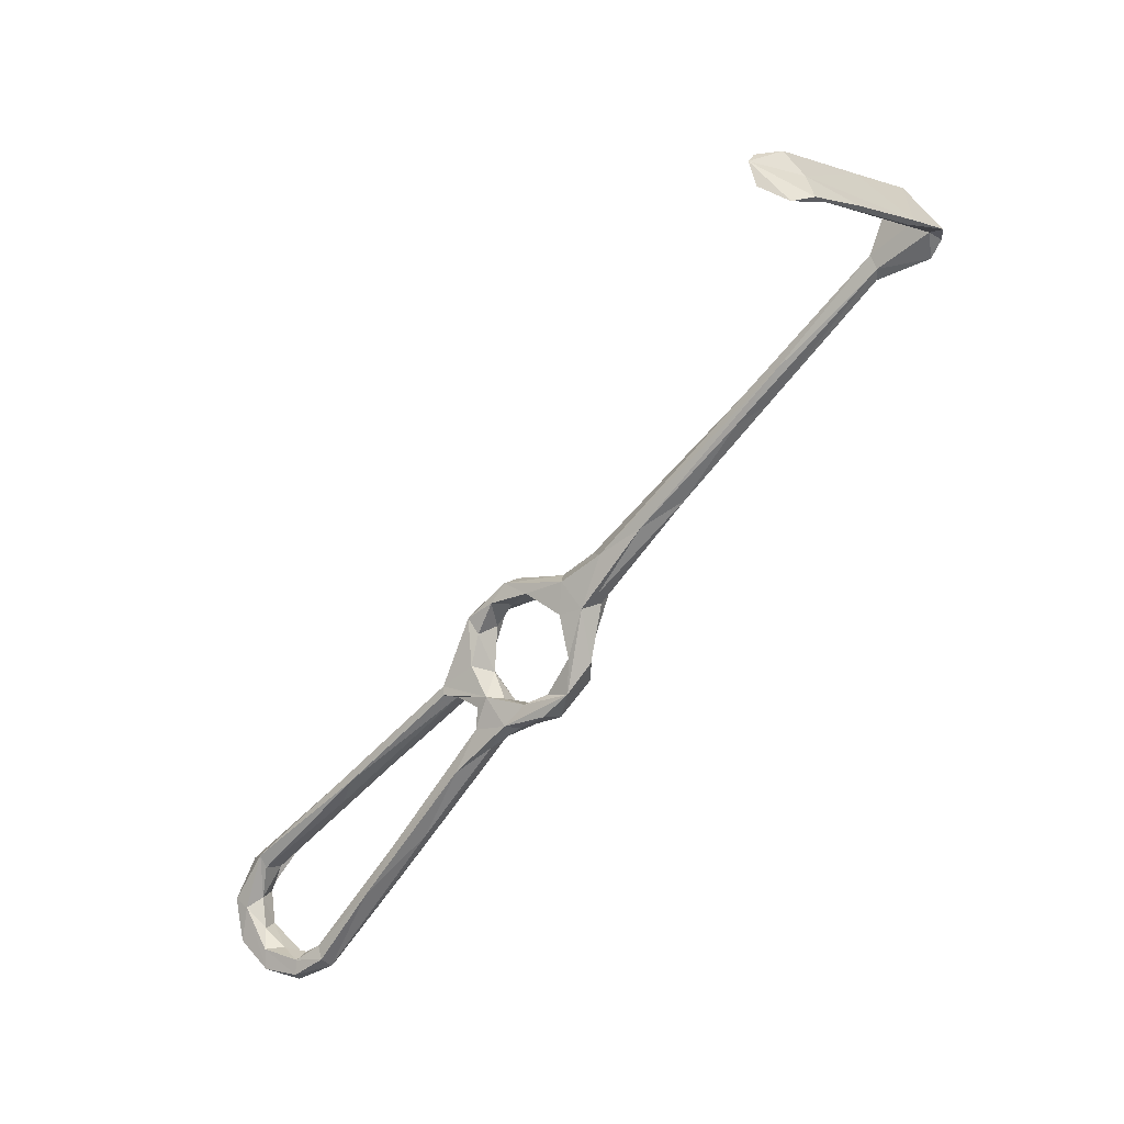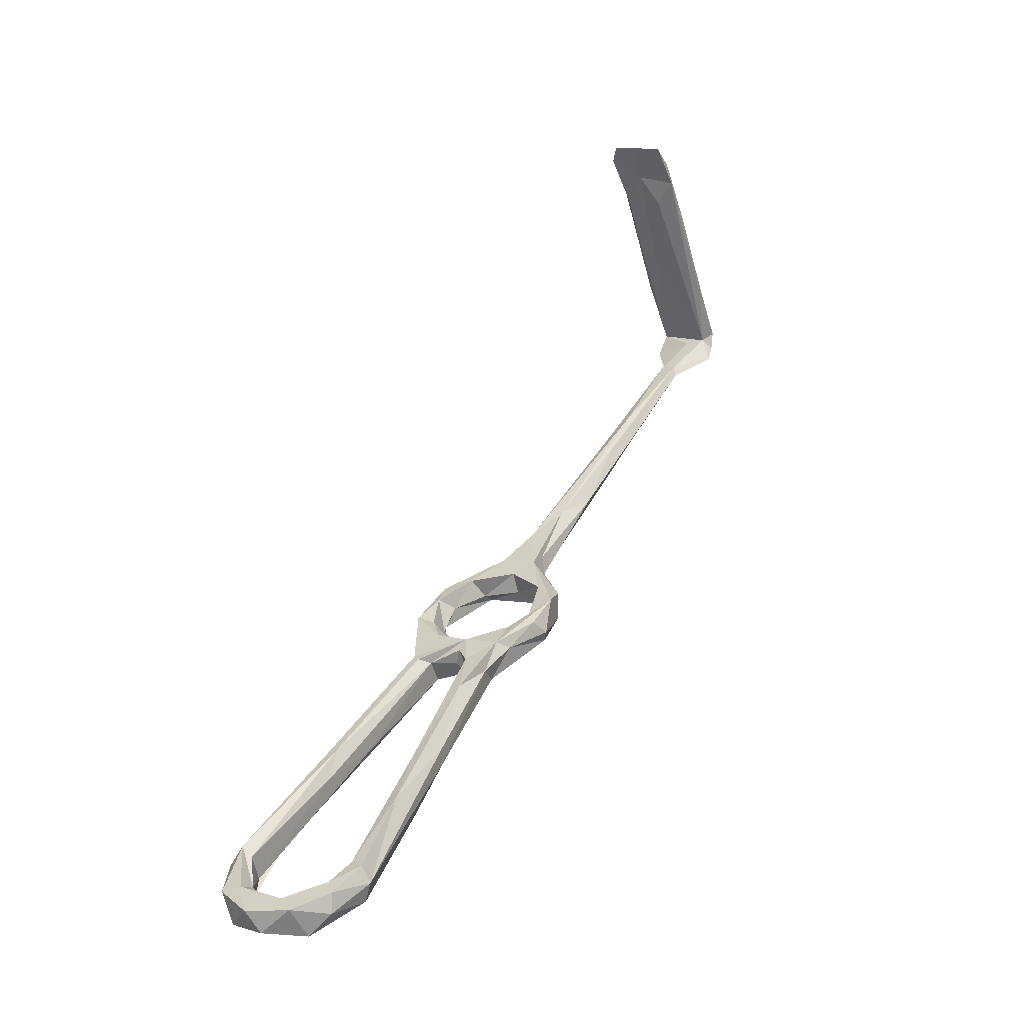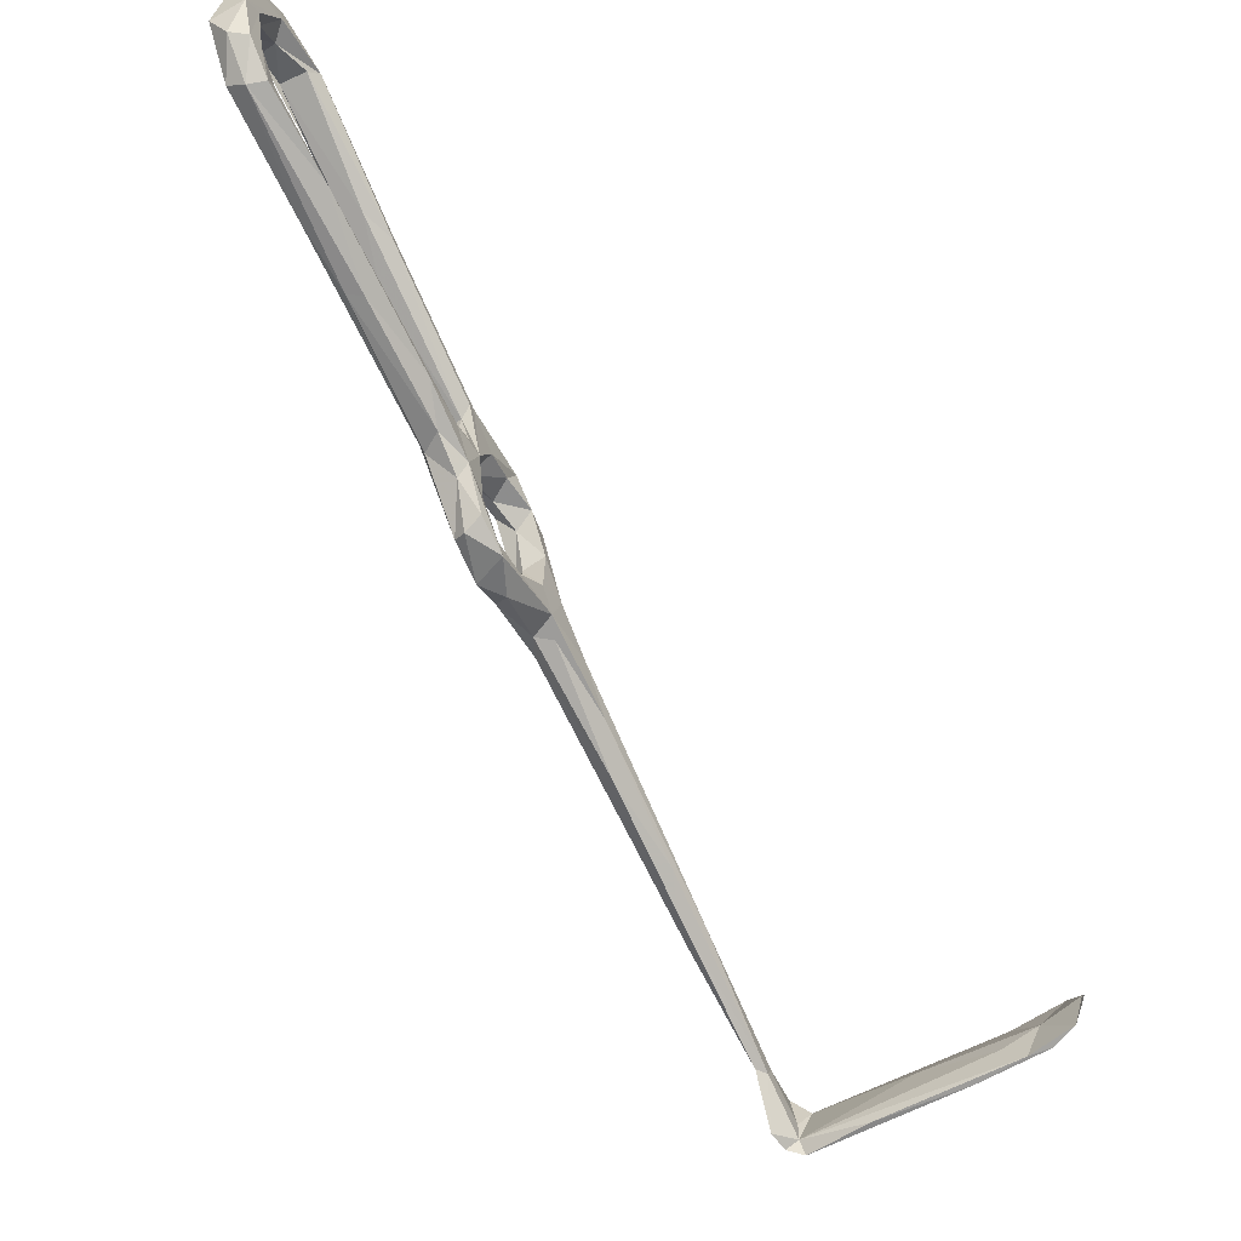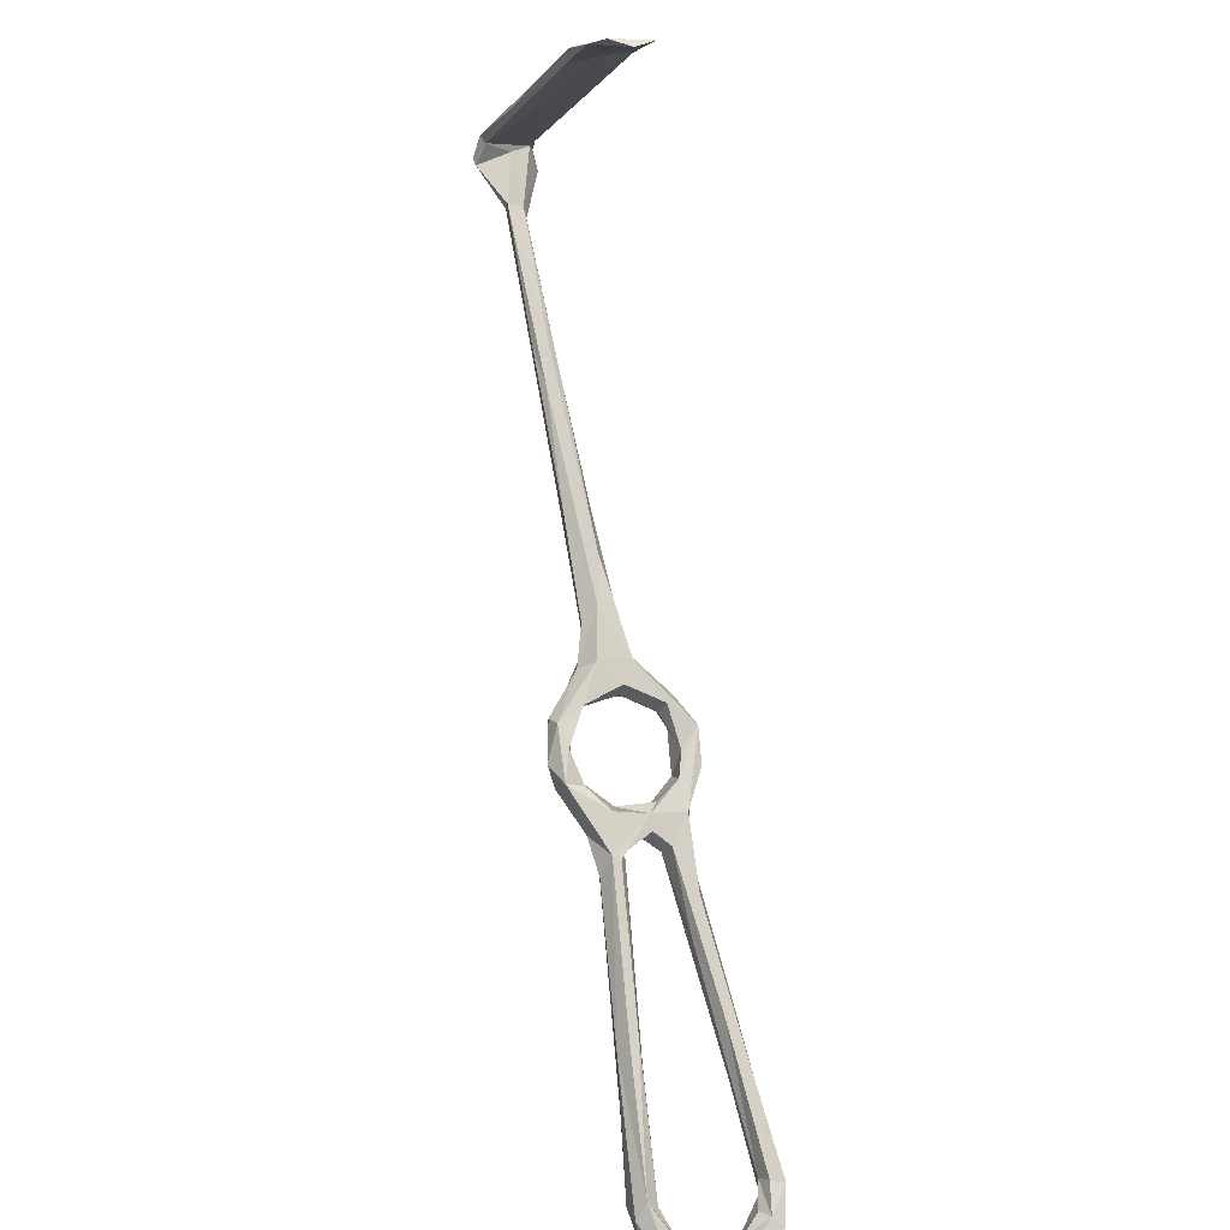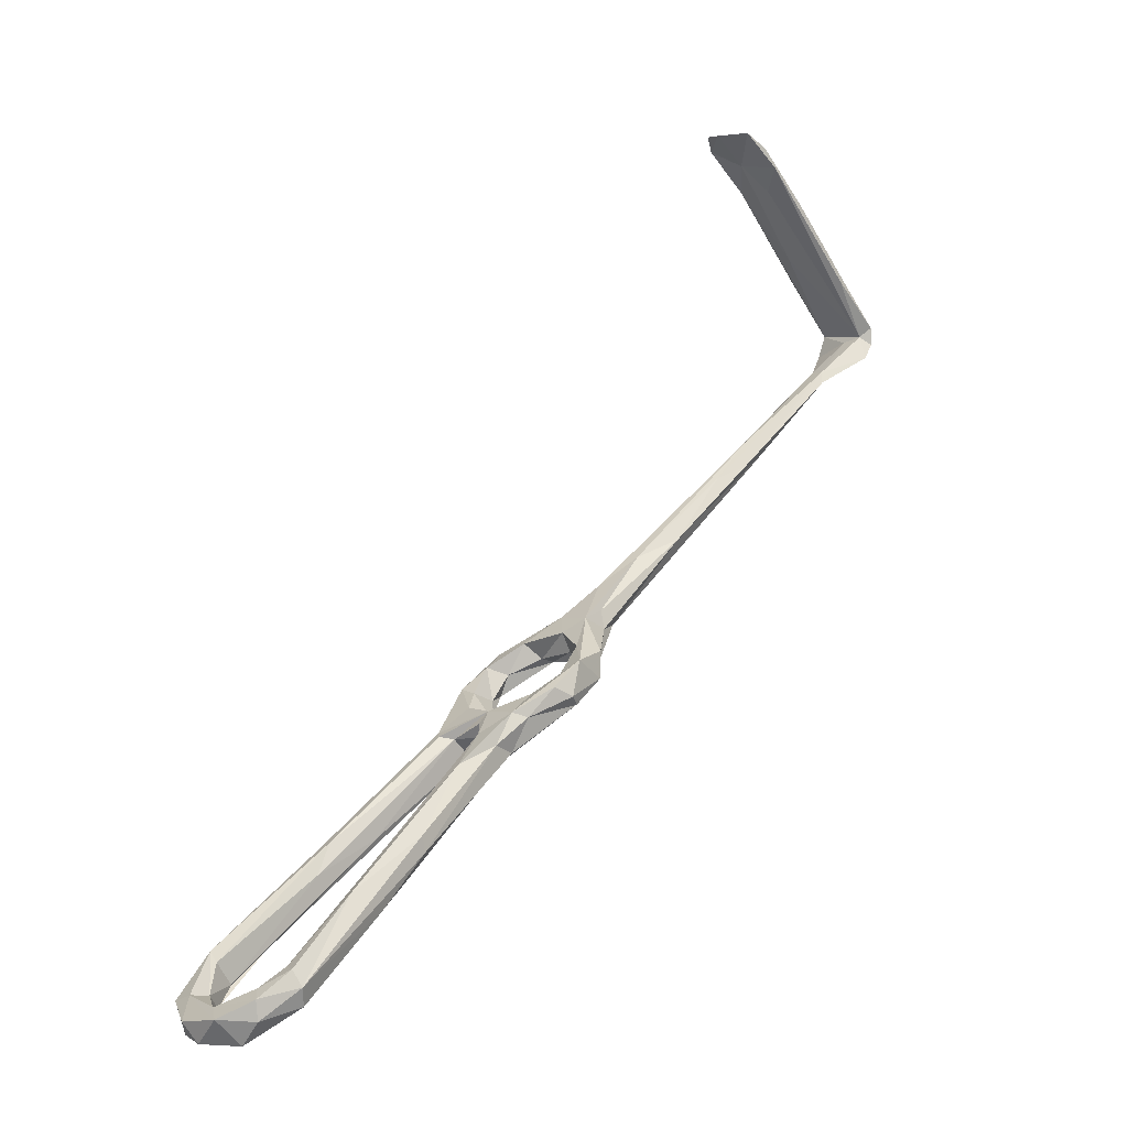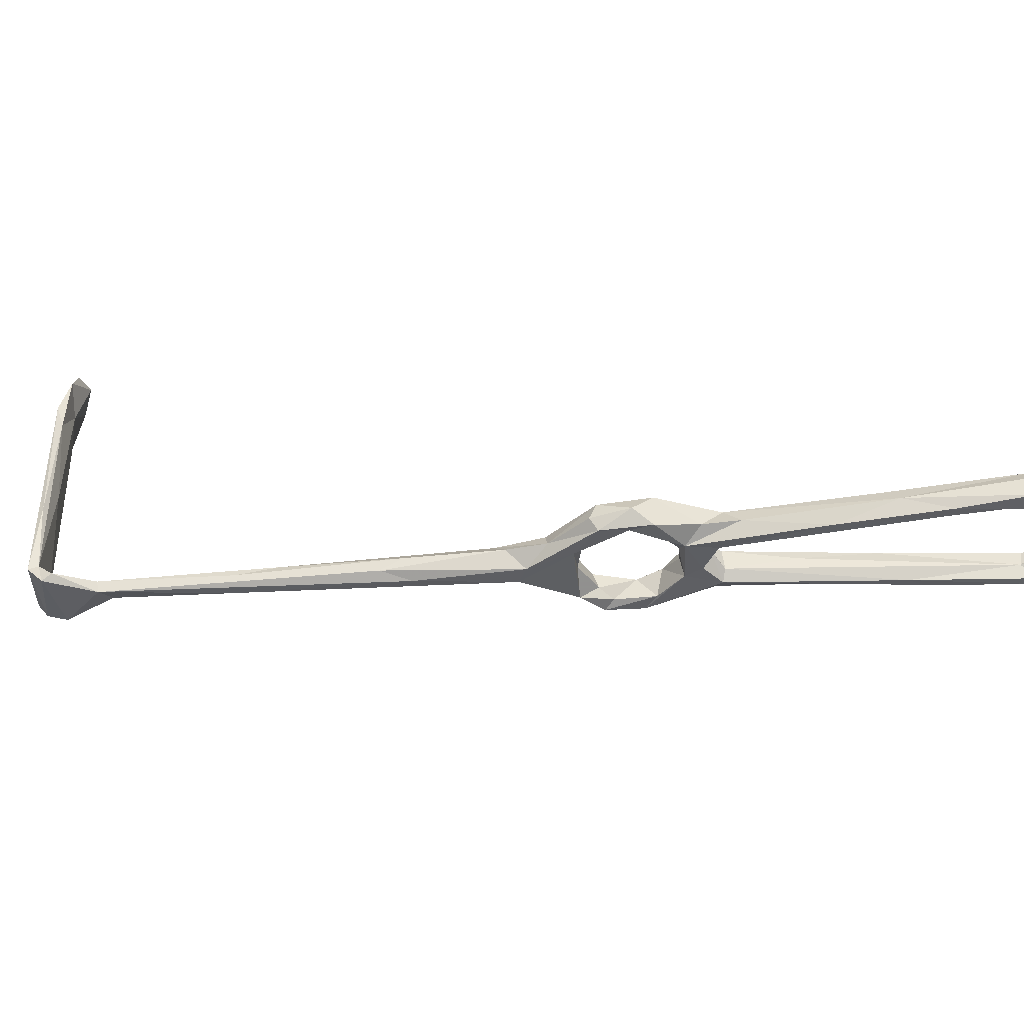
<metadata>
{"format":"obj","ext":"obj","renderer":"f3d","projection":"perspective","resolution":1024,"background":"white","views":[{"elev":49.5,"azim":150.9,"up":"+Y"},{"elev":-16.4,"azim":123.4,"up":"+Y"},{"elev":-75.8,"azim":69.0,"up":"+Z"},{"elev":31.5,"azim":70.6,"up":"+Y"},{"elev":-15.4,"azim":144.0,"up":"+Y"},{"elev":59.5,"azim":-49.5,"up":"+Z"}]}
</metadata>
<code>
v 11.81 -78.92 -459.7
v 6.266 -73.35 -459.3
v 8.296 -73.74 -457.4
v 13.76 -79.97 -456.3
v 13.72 -77.96 -461.2
v 12.51 -71.2 -461.6
v 17.25 -76.53 -460.6
v 23.18 -81.06 -455.9
v 20.49 -81.85 -457.2
v 14.65 -74.23 -457.7
v 18.78 -77.11 -455.8
v 7.802 -70.34 -456
v 9.658 -67.32 -456.8
v 3.41 -69.28 -455.1
v 5.708 -66.54 -449.4
v 4.061 -66.74 -441.9
v 4.36 -60.35 -452.4
v 7.601 -63.15 -449.6
v 6.925 -66.6 -442.2
v -3.93 -60.07 -449.7
v -0.2505 -61.76 -452
v 6.048 -68.22 -459.2
v 68.22 -123.6 -432.2
v 68.75 -127 -430
v 74.41 -131.7 -437.3
v 68.03 -125.7 -434.2
v 70.48 -131.5 -436.8
v 64.15 -128 -430.1
v 53.27 -117.5 -432.8
v 52.38 -116.8 -435.1
v 64.52 -129.1 -433.1
v 50.87 -109.9 -437.6
v 70.46 -132.4 -430.6
v 75.24 -132.4 -433.9
v 71.77 -138.1 -434.6
v 67.82 -133.5 -435
v 77.65 -136.4 -441.2
v 73.97 -138 -435.5
v 75.48 -140 -443
v 71.24 -140.6 -450.1
v 70.08 -136.4 -440.6
v 0.506 -58.37 -452
v 10.33 -63.98 -441.3
v 4.93 -59.06 -445.6
v 2.922 -61.36 -442.6
v -2.201 -55.21 -445.2
v -1.942 -52.39 -448.1
v -2.516 -60.75 -445.8
v -17.35 -45.18 -448.3
v 7.913 -69.25 -435.5
v 8.841 -66.29 -435.4
v -9.107 -46.26 -450.7
v -17.7 -41.72 -452.2
v -20.28 -39.44 -447
v -15.52 -41.2 -446.6
v 11.76 -69.61 -438.2
v 12.01 -73.34 -436.2
v 15.62 -68.47 -436.8
v 12.17 -65.31 -436
v 48.76 -104.2 -437.6
v 49.36 -104.8 -435.8
v 40.14 -102.9 -438.9
v 48.97 -108.2 -433.7
v 15.09 -76.71 -434.4
v 14.68 -71.66 -433.2
v 19.73 -72.75 -434.8
v 19.44 -74.06 -438.4
v 14.91 -74.84 -437.8
v 23 -77.83 -442.1
v 18.88 -80.14 -443.9
v 18.16 -82.04 -440.4
v 22.45 -82.29 -437.6
v 72.6 -134.1 -442.2
v 76.21 -136.6 -449.6
v 74.82 -134.3 -446.6
v 71.13 -134.5 -447.9
v 68.02 -137.1 -449
v 72.08 -133.6 -455.5
v 71.13 -137.1 -454.7
v 63.74 -134.5 -456.3
v 63.18 -133.4 -454.4
v 67.96 -132.5 -452.3
v 63.46 -129.5 -454
v -55.23 -2.362 -453.2
v -62.91 3.204 -457.9
v -55.35 -0.0806 -452.7
v -40.1 -20.08 -451.3
v -57.15 -0.9166 -449.9
v -36.44 -18 -450.9
v -55.72 0.8157 -449.8
v -38.26 -18.71 -448.4
v -31.28 -23.88 -448.8
v -63.56 6.817 -445.8
v -61.2 6.496 -445.7
v -62.89 8.198 -456.4
v -62 7.872 -452.6
v -64.92 6.53 -457.6
v -61.21 10.47 -447.7
v -64.27 9.869 -458.4
v -54.23 16.98 -460.6
v -55.92 16.89 -460.2
v -34.98 31.58 -460.9
v -46.25 22.1 -454
v -51.57 19.72 -449
v -63.14 11.33 -447.2
v -49.99 22.21 -450.1
v 65.2 -131.6 -458.3
v -34.09 33.58 -453.8
v -34.66 -24.02 -452.5
v -28.26 -27.36 -451.7
v 28.36 -82.95 -440.2
v 28.21 -87.32 -438
v 29.05 -83.79 -441.6
v 23.4 -79.68 -448.9
v 22.74 -86.68 -441.9
v 20.06 -85.44 -447.5
v 17.63 -83.08 -450
v 23.85 -84.16 -447
v 20.46 -79.65 -450.9
v 25.9 -87.15 -455.1
v 21.62 -87.84 -453.8
v 22.14 -89.01 -451.7
v 24.22 -87.78 -450.6
v 40.77 -107.5 -455.7
v 27.22 -84.65 -451.5
v 37.71 -101.6 -436.2
v 26.68 -84.26 -443
v 25.18 -82.14 -448.6
v 33.25 -91.25 -454.3
v -32.99 34.64 -465.5
v -32.36 36.28 -459.9
v -40.96 29.26 -463.8
v -31.84 37.19 -453.7
v -29.41 36.15 -459.5
v -25.47 39.85 -454.8
v -22.68 41.43 -457.3
v -21.71 39.83 -461.6
v -30.01 37.62 -466.2
v -24.92 39.34 -466.8
v 35.79 -96.89 -451.7
v 70.8 -131.6 -453.6
v 66.18 -127.9 -454.9
v 66.9 -128.7 -457.7
v 48.51 -117.5 -455.6
v 46.5 -115.2 -453.6
v 55.5 -115.5 -456.3
v 47.65 -107.2 -453.8
v 41.66 -104.6 -456.4
f 75 141 76
f 53 87 109
f 71 115 126
f 17 52 47
f 32 62 127
f 123 140 125
f 78 107 143
f 8 129 120
f 61 111 63
f 8 125 129
f 135 137 136
f 75 78 141
f 83 140 123
f 131 136 138
f 134 139 137
f 30 126 115
f 48 54 49
f 43 44 59
f 130 132 138
f 134 137 135
f 133 135 136
f 108 134 135
f 85 95 86
f 100 132 130
f 102 134 103
f 103 134 108
f 130 139 134
f 106 133 131
f 101 106 131
f 104 108 133
f 95 100 130
f 98 103 108
f 113 127 114
f 14 16 20
f 69 111 114
f 60 127 113
f 123 125 128
f 16 19 56
f 114 128 125
f 115 118 127
f 15 18 19
f 17 42 52
f 95 99 100
f 98 108 104
f 88 91 90
f 39 40 74
f 35 39 38
f 6 11 8
f 28 63 29
f 71 126 112
f 85 93 97
f 114 127 128
f 16 57 50
f 93 98 105
f 3 12 14
f 50 65 51
f 2 3 14
f 56 68 57
f 102 130 134
f 43 58 56
f 66 72 111
f 74 79 78
f 10 13 12
f 101 131 132
f 118 123 128
f 49 88 87
f 2 22 6
f 25 74 75
f 17 47 44
f 31 36 35
f 136 139 138
f 86 95 96
f 24 28 33
f 12 15 14
f 23 27 26
f 28 29 35
f 2 6 5
f 130 138 139
f 136 137 139
f 21 53 42
f 98 104 105
f 24 33 34
f 16 56 57
f 43 59 58
f 77 82 81
f 18 43 19
f 23 26 60
f 80 144 107
f 18 44 43
f 95 102 103
f 67 69 70
f 68 70 71
f 23 63 24
f 46 47 55
f 44 45 59
f 31 62 32
f 24 63 28
f 23 60 61
f 23 61 63
f 84 88 85
f 80 145 144
f 129 146 148
f 64 71 72
f 42 53 52
f 35 40 39
f 25 37 74
f 84 85 86
f 120 148 124
f 78 79 107
f 142 143 146
f 6 17 13
f 107 146 143
f 81 83 145
f 35 36 41
f 95 98 96
f 83 142 147
f 66 111 69
f 28 35 33
f 85 88 93
f 25 73 27
f 37 39 74
f 26 27 31
f 50 64 65
f 129 147 146
f 104 133 106
f 78 143 141
f 30 115 62
f 57 68 71
f 69 114 70
f 46 54 48
f 121 124 122
f 125 140 147
f 125 147 129
f 6 13 10
f 64 72 66
f 19 43 56
f 25 75 73
f 93 94 98
f 1 5 9
f 3 4 10
f 83 123 145
f 15 19 16
f 107 124 148
f 122 144 145
f 120 124 121
f 29 126 30
f 50 57 64
f 23 25 27
f 14 21 22
f 83 141 142
f 4 11 10
f 122 145 123
f 86 90 89
f 1 2 5
f 76 82 77
f 111 113 114
f 122 124 144
f 86 110 109
f 63 112 126
f 58 67 68
f 89 90 92
f 116 122 118
f 13 17 18
f 107 144 124
f 35 77 40
f 141 143 142
f 27 41 36
f 40 80 79
f 57 71 64
f 58 59 66
f 9 120 121
f 142 146 147
f 77 81 80
f 56 58 68
f 26 31 32
f 70 114 119
f 64 66 65
f 67 70 68
f 95 130 102
f 2 4 3
f 6 10 11
f 95 103 98
f 80 81 145
f 6 22 17
f 17 44 18
f 30 62 31
f 46 55 54
f 20 53 21
f 5 6 7
f 13 18 15
f 116 117 122
f 70 117 71
f 27 36 31
f 45 46 48
f 40 77 80
f 25 34 37
f 23 24 34
f 84 109 87
f 81 82 83
f 59 65 66
f 74 78 75
f 63 111 112
f 34 38 37
f 99 101 100
f 100 101 132
f 33 38 34
f 26 32 60
f 45 47 46
f 37 38 39
f 1 121 122
f 14 20 21
f 6 8 7
f 17 21 42
f 54 91 88
f 82 141 83
f 17 22 21
f 2 14 22
f 71 112 72
f 44 47 45
f 1 4 2
f 14 15 16
f 16 48 20
f 45 48 50
f 16 50 48
f 29 30 31
f 88 94 93
f 97 105 99
f 90 96 94
f 8 120 9
f 118 128 127
f 85 97 95
f 95 97 99
f 58 66 67
f 94 96 98
f 60 113 111
f 107 148 146
f 104 106 105
f 93 105 97
f 101 105 106
f 20 48 49
f 79 80 107
f 41 73 76
f 3 10 12
f 41 76 77
f 84 87 88
f 86 96 90
f 40 79 74
f 35 41 77
f 20 49 87
f 99 105 101
f 20 87 53
f 12 13 15
f 120 129 148
f 108 135 133
f 54 55 91
f 53 109 110
f 23 34 25
f 47 89 92
f 88 90 94
f 52 110 89
f 47 92 55
f 55 92 91
f 27 73 41
f 60 111 61
f 83 147 140
f 73 75 76
f 52 53 110
f 1 9 121
f 33 35 38
f 47 52 89
f 49 54 88
f 32 127 60
f 84 86 109
f 86 89 110
f 29 31 35
f 118 122 123
f 29 63 126
f 66 69 67
f 131 138 132
f 71 116 115
f 71 117 116
f 70 119 117
f 4 117 11
f 11 117 119
f 90 91 92
f 45 50 51
f 7 8 9
f 115 116 118
f 8 11 114
f 1 122 117
f 8 114 125
f 72 112 111
f 1 117 4
f 11 119 114
f 76 141 82
f 131 133 136
f 51 65 59
f 62 115 127
f 45 51 59
f 5 7 9

</code>
